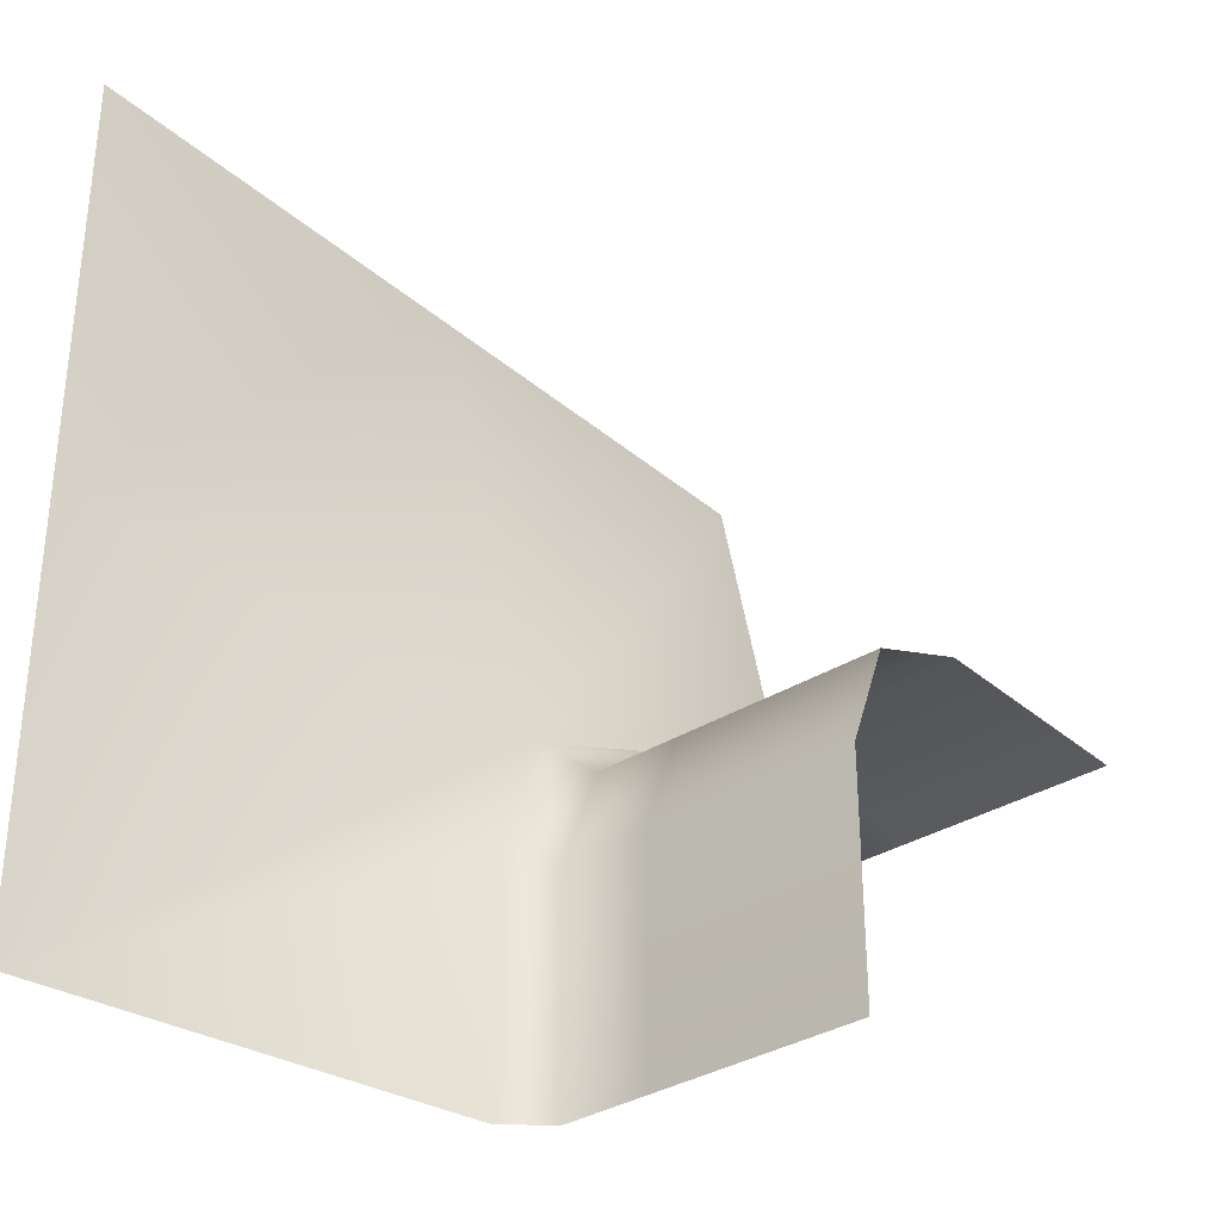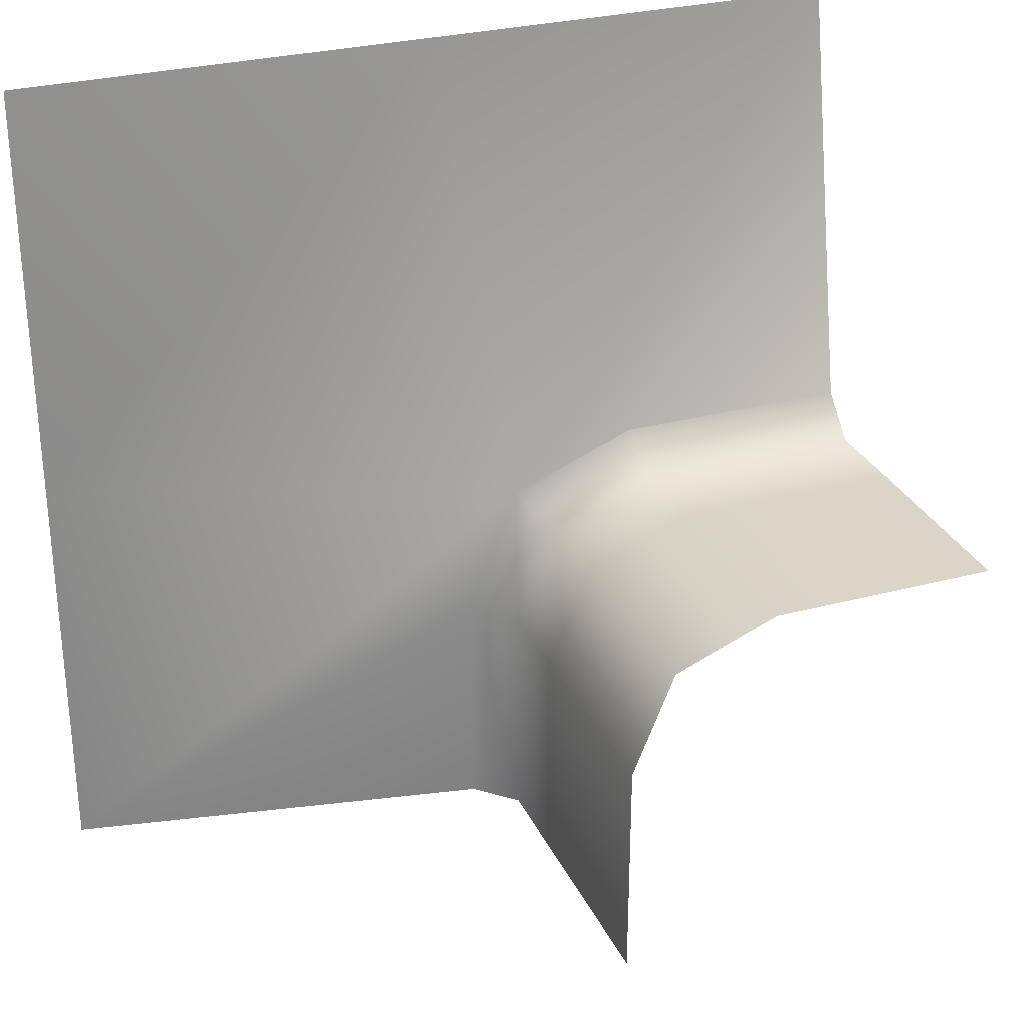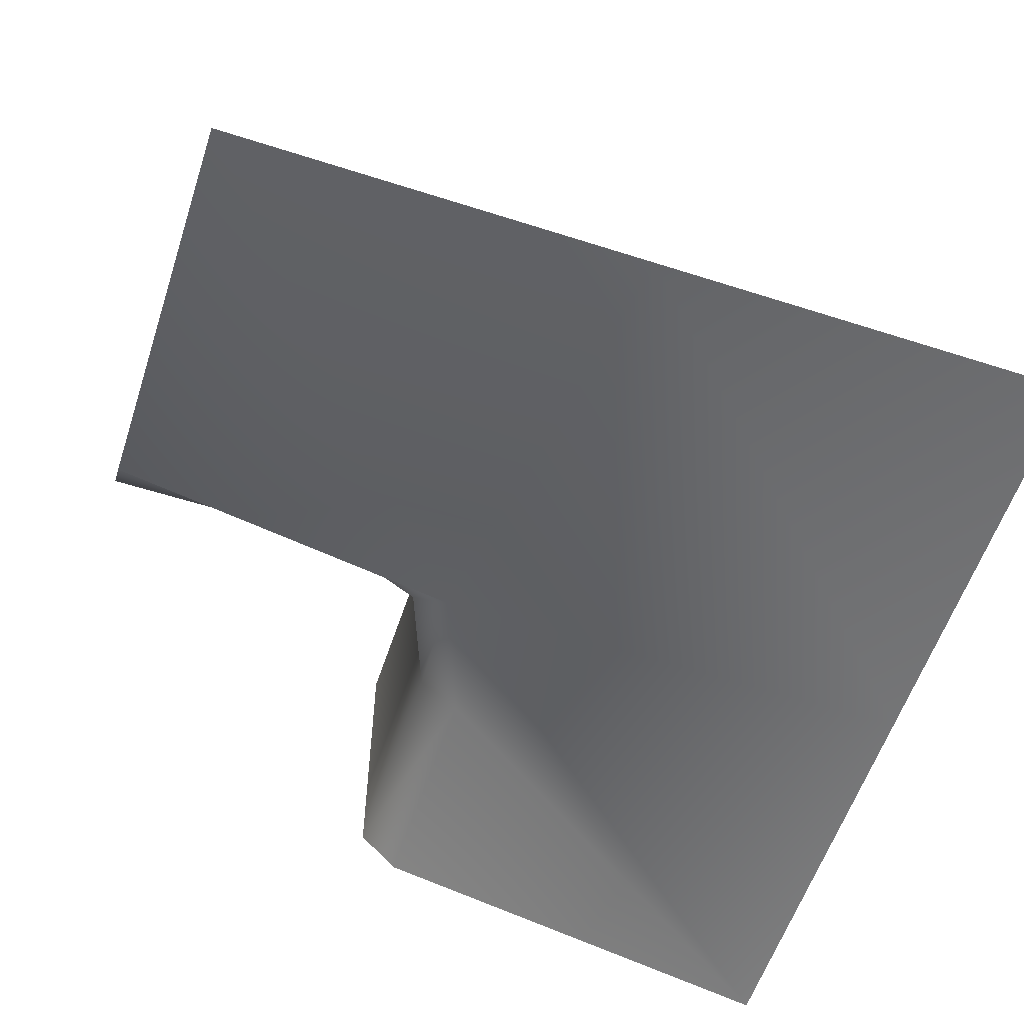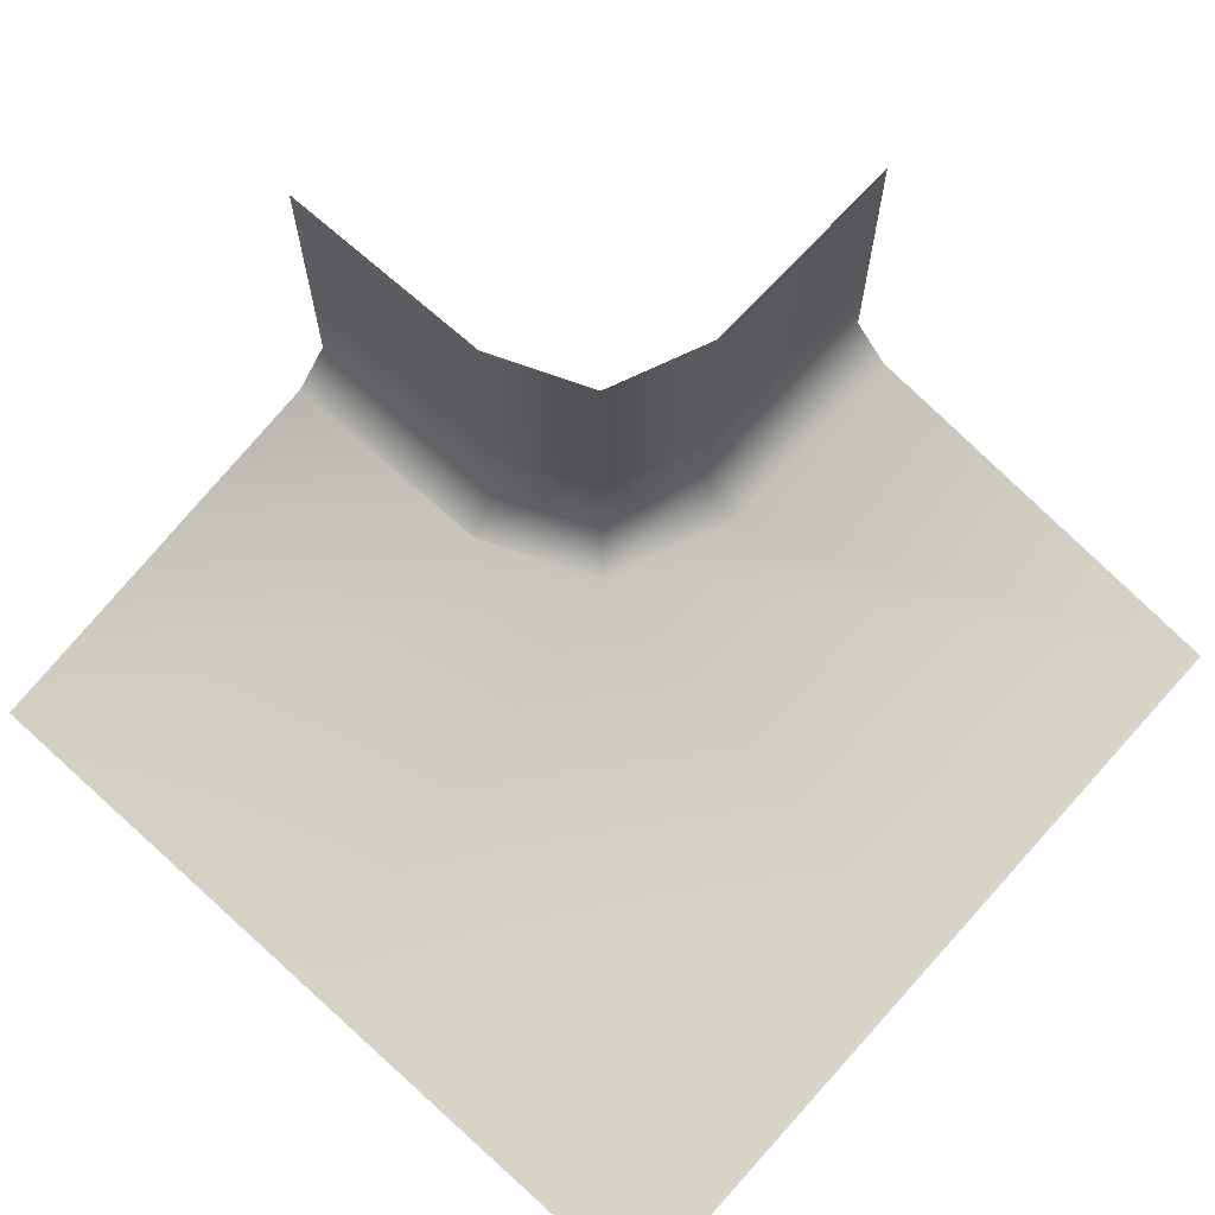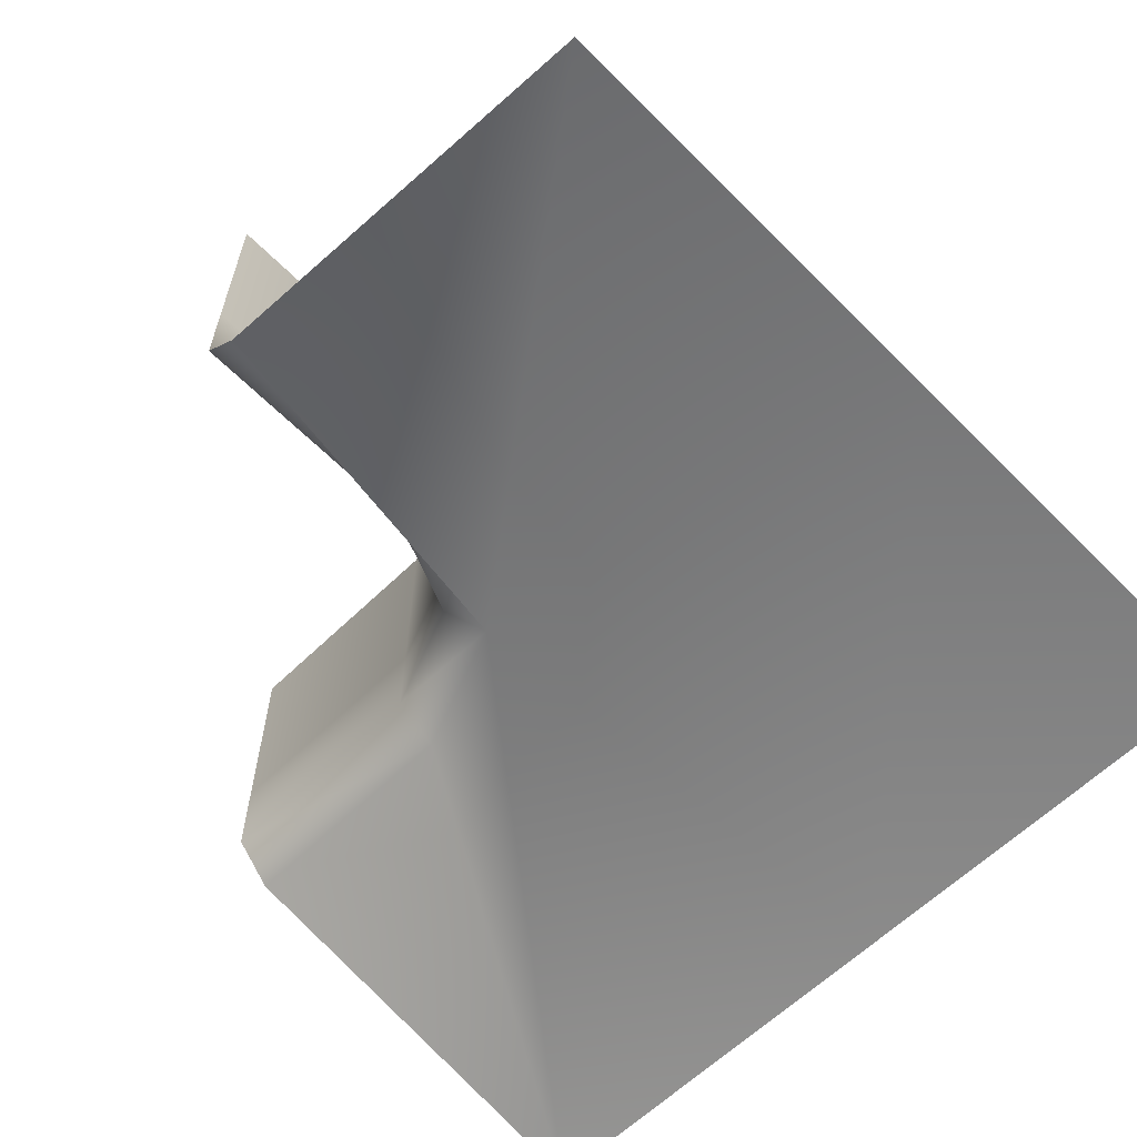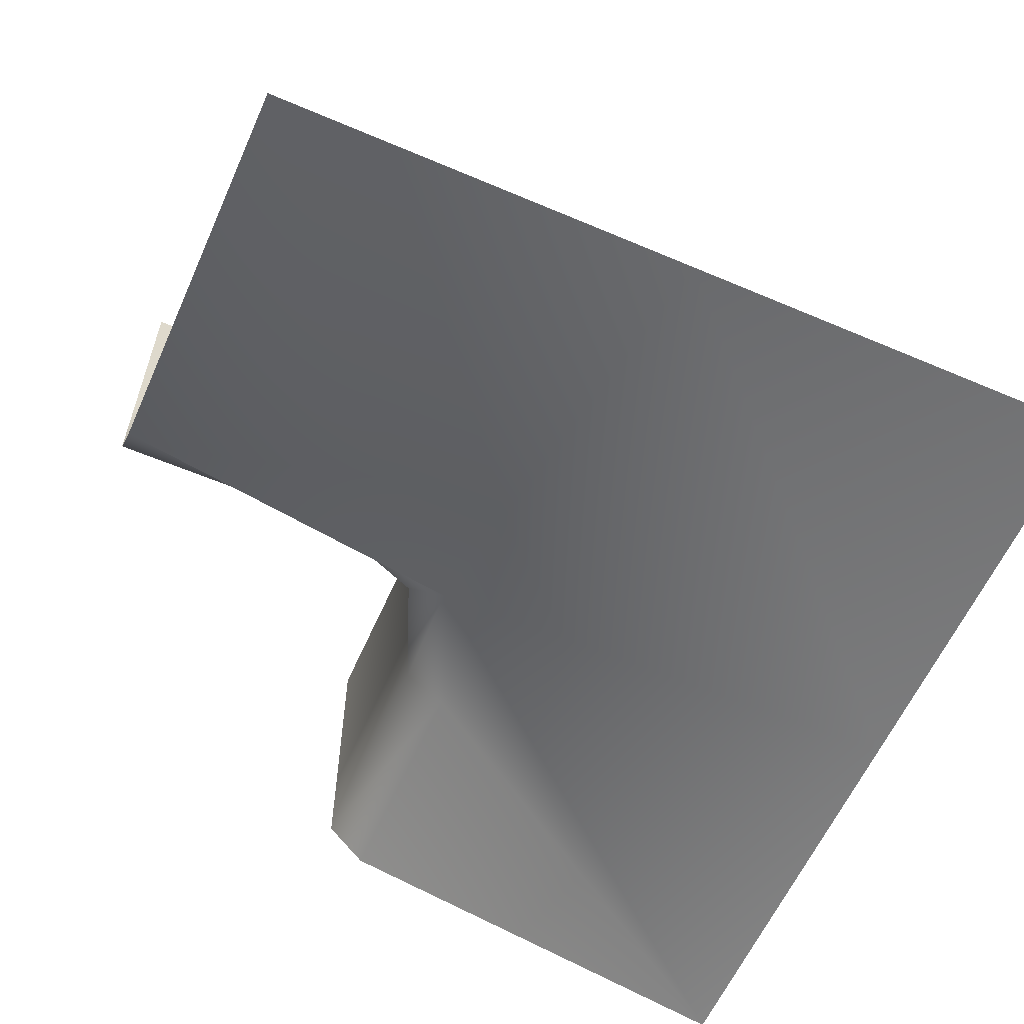
<metadata>
{"format":"obj","ext":"obj","renderer":"f3d","projection":"perspective","resolution":1024,"background":"white","views":[{"elev":-33.5,"azim":130.7,"up":"+Z"},{"elev":29.3,"azim":158.7,"up":"+Z"},{"elev":-58.3,"azim":-18.3,"up":"+Y"},{"elev":68.6,"azim":42.1,"up":"+Y"},{"elev":-61.7,"azim":-45.5,"up":"+Y"},{"elev":-59.7,"azim":-23.6,"up":"+Y"}]}
</metadata>
<code>
o beach_1111-1000_Cube.003
v -1 -0 1
v 0 -0 1
v 1 0 0
v 1 -0 1
v 1 0 -1
v -0.1 0.5 -1
v -0.2 0.5 -0.2
v -1 0.5 -0.1
v -0.1 0.5 -0.45
v -0.45 0.5 -0.1
v -0.1 1 -1
v -0.2 1 -0.2
v -1 1 -0.1
v -0.1 1 -0.45
v -0.45 1 -0.1
v -0.2 0.2914 -0.2
v -0.1297 0.2 -0.1297
v -1 0.2 -0.008571
v -1 0.2914 -0.1
v -0.1 0.2914 -1
v -0.00857 0.2 -1
v -0.1 0.2914 -0.45
v -0.008571 0.2 -0.4324
v -0.4324 0.2 -0.008571
v -0.45 0.2914 -0.1
f 5 21 23 17 3
f 17 24 18 1 2
f 23 21 20 22
f 17 23 22 16
f 18 24 25 19
f 16 25 24 17
f 3 17 2 4
f 19 25 10 8
f 25 16 7 10
f 16 22 9 7
f 22 20 6 9
f 8 10 15 13
f 10 7 12 15
f 7 9 14 12
f 9 6 11 14

</code>
